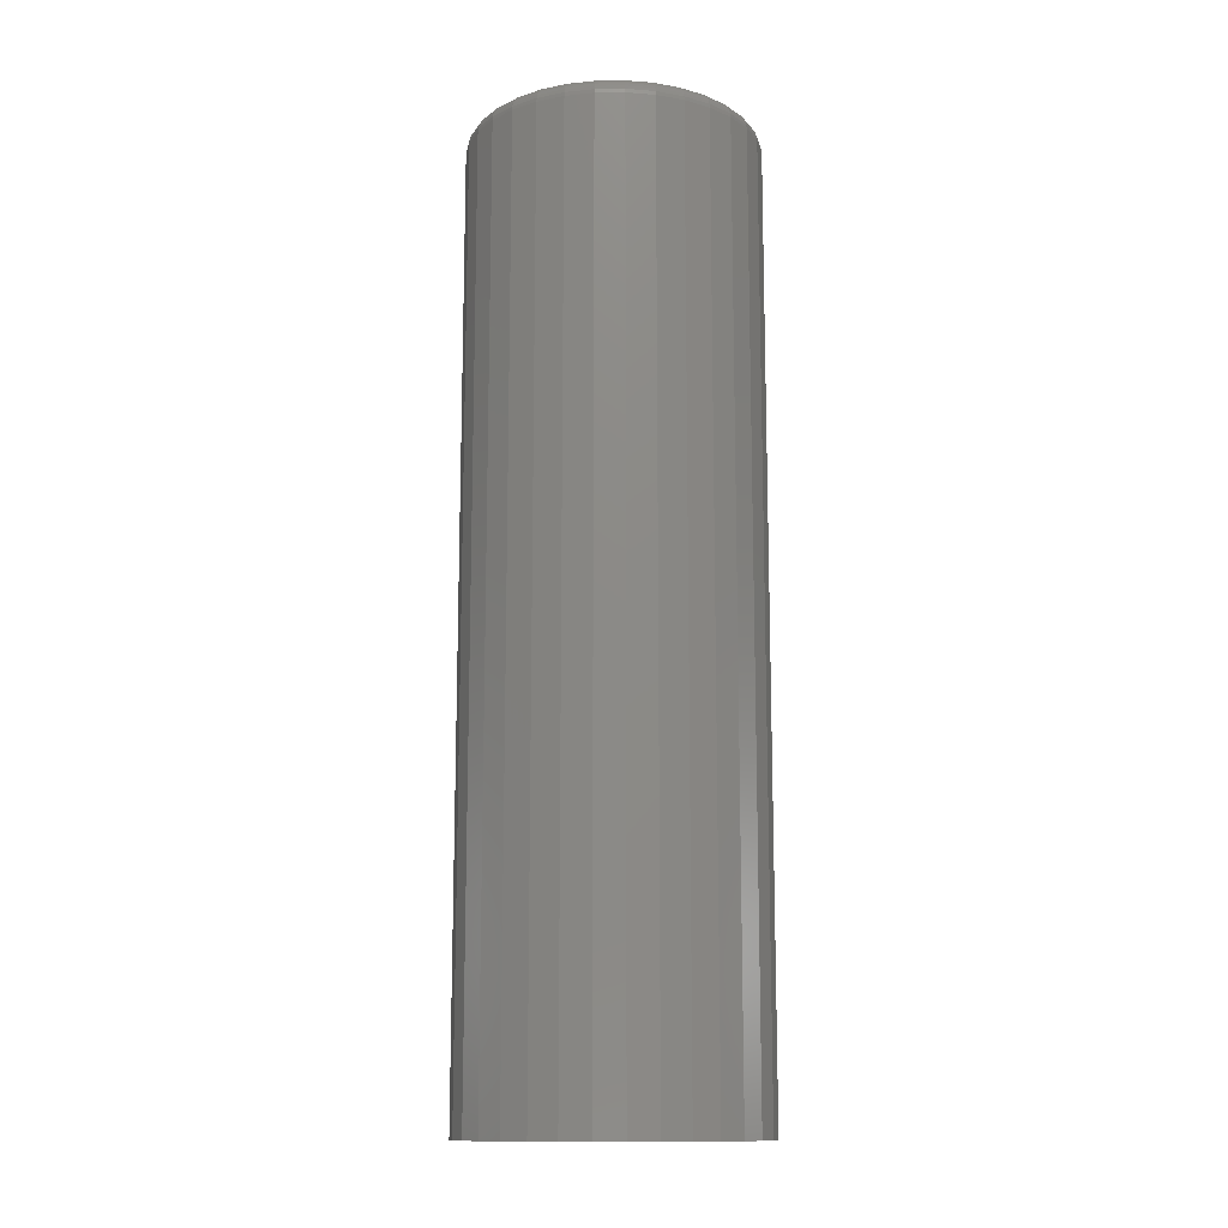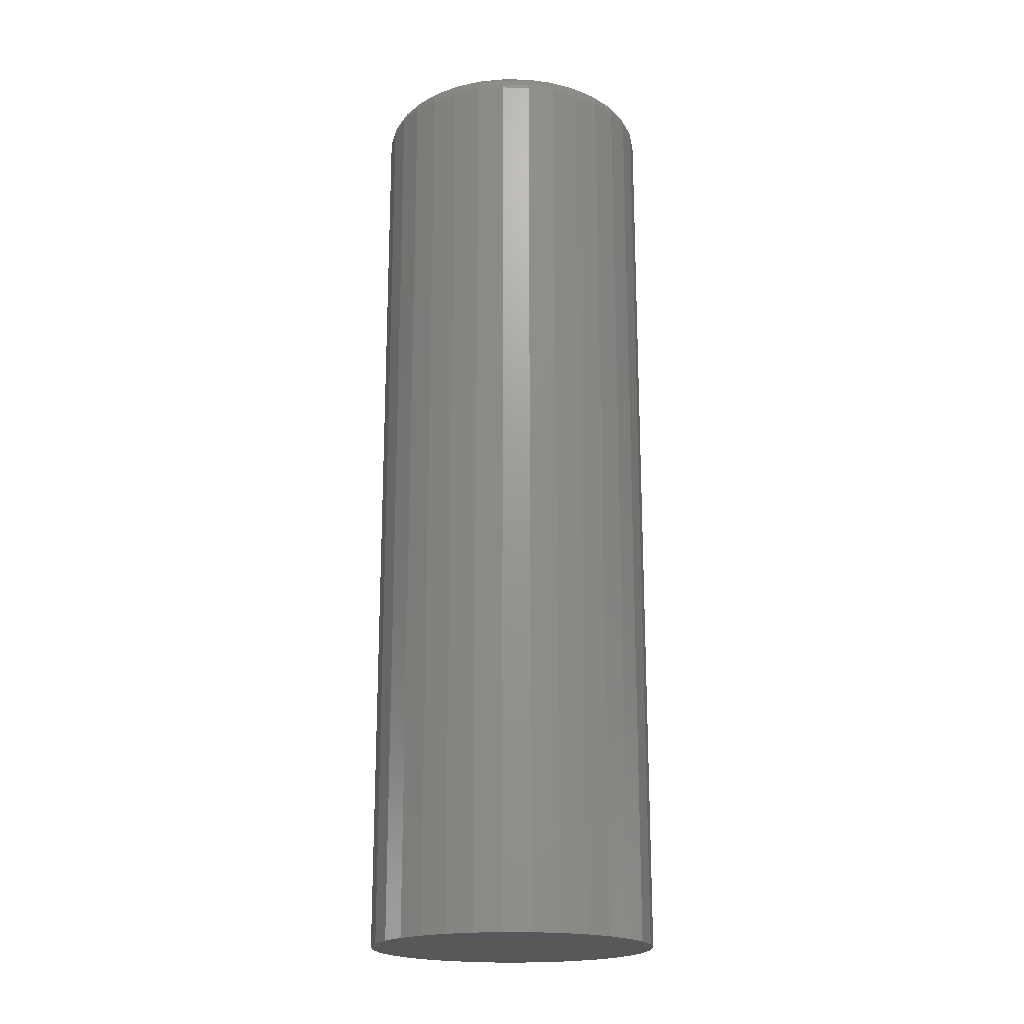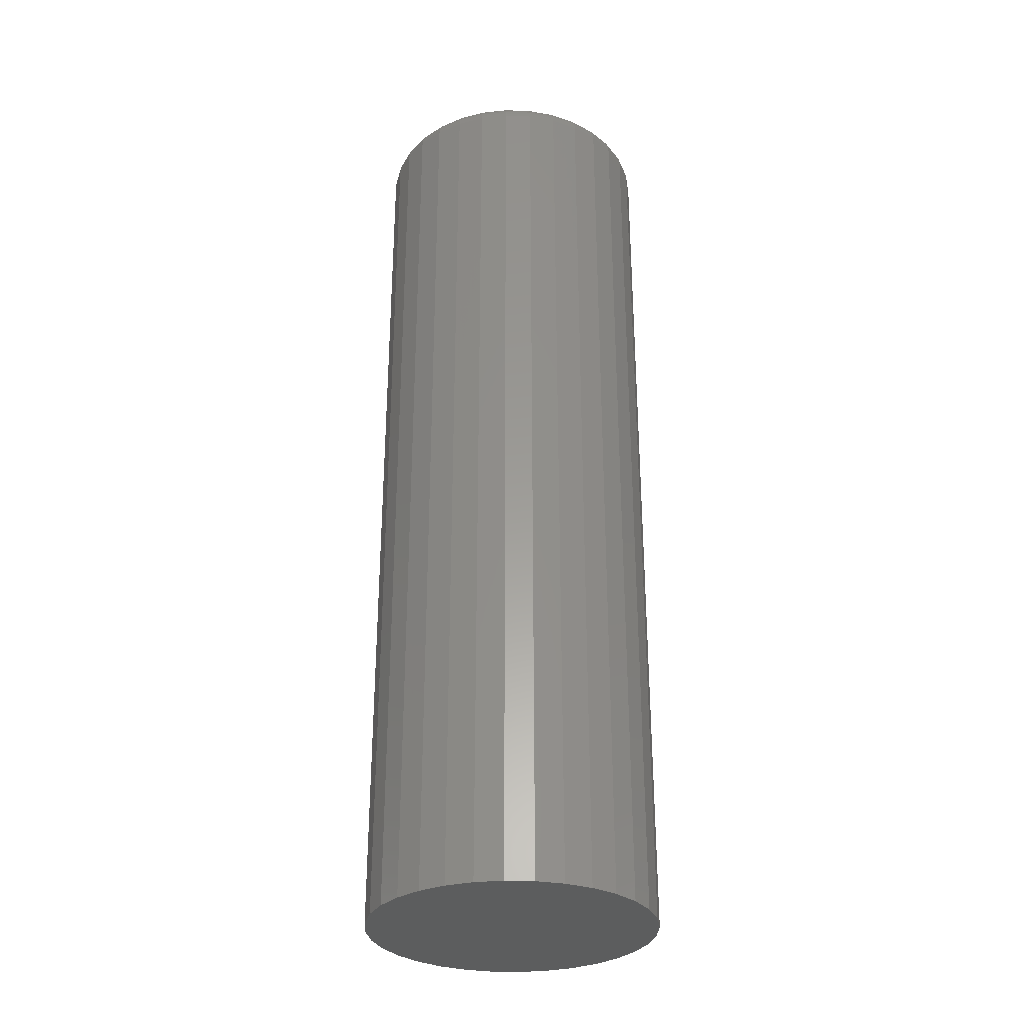
<metadata>
{"format":"stl","ext":"stl","renderer":"f3d","projection":"perspective","resolution":1024,"background":"white","views":[{"elev":-13.4,"azim":-116.6,"up":"+Z"},{"elev":-19.7,"azim":-164.9,"up":"+Z"},{"elev":-30.6,"azim":126.6,"up":"+Z"}]}
</metadata>
<code>
# stl→obj: 320 verts, 636 faces
v -0.01425 0.1028 0
v 0.02412 0.1028 0
v 0.004934 0.1047 0
v -0.0327 0.0972 0
v 0.04257 0.0972 0
v -0.04971 0.08811 0
v 0.05958 0.08811 0
v 0.05958 -0.07545 0
v -0.0327 -0.08454 0
v 0.04257 -0.08454 0
v -0.01425 -0.09013 0
v 0.02412 -0.09013 0
v 0.004934 -0.09202 0
v 0.07448 0.07588 0
v -0.06461 0.07588 0
v 0.08671 0.06098 0
v -0.07685 0.06098 0
v 0.0958 0.04397 0
v -0.08593 0.04397 0
v 0.1014 0.02552 0
v -0.09153 0.02552 0
v 0.1033 0.006332 0
v -0.09342 0.006332 0
v 0.1014 -0.01286 0
v -0.09153 -0.01286 0
v 0.0958 -0.03131 0
v -0.08593 -0.03131 0
v 0.08671 -0.04831 0
v -0.07685 -0.04831 0
v 0.07448 -0.06322 0
v -0.06461 -0.06322 0
v -0.04971 -0.07545 0
v 0.1189 0.006332 -0.75
v 0.1189 0.006332 -0.01562
v 0.1167 -0.0159 -0.75
v 0.1167 -0.0159 -0.01562
v 0.1102 -0.03729 -0.75
v 0.1102 -0.03729 -0.01562
v 0.09971 -0.05699 -0.75
v 0.09971 -0.05699 -0.01562
v 0.08553 -0.07426 -0.75
v 0.08553 -0.07426 -0.01562
v 0.06826 -0.08844 -0.75
v 0.06826 -0.08844 -0.01562
v 0.04855 -0.09897 -0.75
v 0.04855 -0.09897 -0.01562
v 0.02717 -0.1055 -0.75
v 0.02717 -0.1055 -0.01562
v 0.004934 -0.1076 -0.75
v 0.004934 -0.1076 -0.01562
v -0.0173 -0.1055 -0.75
v -0.0173 -0.1055 -0.01562
v -0.03868 -0.09897 -0.75
v -0.03868 -0.09897 -0.01562
v -0.05839 -0.08844 -0.75
v -0.05839 -0.08844 -0.01562
v -0.07566 -0.07426 -0.75
v -0.07566 -0.07426 -0.01562
v -0.08984 -0.05699 -0.75
v -0.08984 -0.05699 -0.01562
v -0.1004 -0.03729 -0.75
v -0.1004 -0.03729 -0.01562
v -0.1069 -0.0159 -0.75
v -0.1069 -0.0159 -0.01562
v -0.109 0.006332 -0.75
v -0.109 0.006332 -0.01562
v -0.1069 0.02857 -0.75
v -0.1069 0.02857 -0.01562
v -0.1004 0.04995 -0.75
v -0.1004 0.04995 -0.01562
v -0.08984 0.06966 -0.75
v -0.08984 0.06966 -0.01562
v -0.07566 0.08693 -0.75
v -0.07566 0.08693 -0.01562
v -0.05839 0.1011 -0.75
v -0.05839 0.1011 -0.01562
v -0.03868 0.1116 -0.75
v -0.03868 0.1116 -0.01562
v -0.0173 0.1181 -0.75
v -0.0173 0.1181 -0.01562
v 0.004934 0.1203 -0.75
v 0.004934 0.1203 -0.01562
v 0.02717 0.1181 -0.75
v 0.02717 0.1181 -0.01562
v 0.04855 0.1116 -0.75
v 0.04855 0.1116 -0.01562
v 0.06826 0.1011 -0.75
v 0.06826 0.1011 -0.01562
v 0.08553 0.08693 -0.75
v 0.08553 0.08693 -0.01562
v 0.09971 0.06966 -0.75
v 0.09971 0.06966 -0.01562
v 0.1102 0.04995 -0.75
v 0.1102 0.04995 -0.01562
v 0.1167 0.02857 -0.75
v 0.1167 0.02857 -0.01562
v -0.09647 0.006332 -0.0003002
v -0.09452 0.02612 -0.0003002
v -0.0994 0.006332 -0.001189
v -0.0974 0.02669 -0.001189
v -0.1021 0.006332 -0.002633
v -0.1 0.02721 -0.002633
v -0.1045 0.006332 -0.004576
v -0.1024 0.02768 -0.004576
v -0.1064 0.006332 -0.006944
v -0.1043 0.02805 -0.006944
v -0.1079 0.006332 -0.009646
v -0.1057 0.02834 -0.009646
v -0.1087 0.006332 -0.01258
v -0.1066 0.02851 -0.01258
v 0.1044 0.02612 -0.0003002
v 0.1063 0.006332 -0.0003002
v 0.1073 0.02669 -0.001189
v 0.1093 0.006332 -0.001189
v 0.1099 0.02721 -0.002633
v 0.112 0.006332 -0.002633
v 0.1122 0.02768 -0.004576
v 0.1143 0.006332 -0.004576
v 0.1141 0.02805 -0.006944
v 0.1163 0.006332 -0.006944
v 0.1156 0.02834 -0.009646
v 0.1177 0.006332 -0.009646
v 0.1164 0.02851 -0.01258
v 0.1186 0.006332 -0.01258
v 0.09862 0.04514 -0.0003002
v 0.1013 0.04626 -0.001189
v 0.1038 0.04729 -0.002633
v 0.106 0.0482 -0.004576
v 0.1078 0.04894 -0.006944
v 0.1091 0.0495 -0.009646
v 0.11 0.04984 -0.01258
v 0.08925 0.06267 -0.0003002
v 0.09169 0.0643 -0.001189
v 0.09393 0.0658 -0.002633
v 0.0959 0.06711 -0.004576
v 0.09752 0.06819 -0.006944
v 0.09872 0.069 -0.009646
v 0.09946 0.06949 -0.01258
v 0.07664 0.07804 -0.0003002
v 0.07871 0.08011 -0.001189
v 0.08062 0.08202 -0.002633
v 0.08229 0.08369 -0.004576
v 0.08367 0.08507 -0.006944
v 0.08469 0.08609 -0.009646
v 0.08532 0.08672 -0.01258
v 0.06127 0.09065 -0.0003002
v 0.0629 0.09308 -0.001189
v 0.0644 0.09533 -0.002633
v 0.06572 0.0973 -0.004576
v 0.0668 0.09891 -0.006944
v 0.0676 0.1001 -0.009646
v 0.06809 0.1009 -0.01258
v 0.04374 0.1 -0.0003002
v 0.04486 0.1027 -0.001189
v 0.0459 0.1052 -0.002633
v 0.0468 0.1074 -0.004576
v 0.04754 0.1092 -0.006944
v 0.0481 0.1105 -0.009646
v 0.04844 0.1114 -0.01258
v 0.02472 0.1058 -0.0003002
v 0.02529 0.1087 -0.001189
v 0.02582 0.1113 -0.002633
v 0.02628 0.1136 -0.004576
v 0.02666 0.1155 -0.006944
v 0.02694 0.117 -0.009646
v 0.02711 0.1178 -0.01258
v 0.004934 0.1077 -0.0003002
v 0.004934 0.1107 -0.001189
v 0.004934 0.1134 -0.002633
v 0.004934 0.1157 -0.004576
v 0.004934 0.1177 -0.006944
v 0.004934 0.1191 -0.009646
v 0.004934 0.12 -0.01258
v -0.01485 0.1058 -0.0003002
v -0.01542 0.1087 -0.001189
v -0.01595 0.1113 -0.002633
v -0.01641 0.1136 -0.004576
v -0.01679 0.1155 -0.006944
v -0.01707 0.117 -0.009646
v -0.01724 0.1178 -0.01258
v -0.03387 0.1 -0.0003002
v -0.03499 0.1027 -0.001189
v -0.03603 0.1052 -0.002633
v -0.03693 0.1074 -0.004576
v -0.03768 0.1092 -0.006944
v -0.03823 0.1105 -0.009646
v -0.03857 0.1114 -0.01258
v -0.0514 0.09065 -0.0003002
v -0.05303 0.09308 -0.001189
v -0.05453 0.09533 -0.002633
v -0.05585 0.0973 -0.004576
v -0.05693 0.09891 -0.006944
v -0.05773 0.1001 -0.009646
v -0.05822 0.1009 -0.01258
v -0.06677 0.07804 -0.0003002
v -0.06884 0.08011 -0.001189
v -0.07075 0.08202 -0.002633
v -0.07243 0.08369 -0.004576
v -0.0738 0.08507 -0.006944
v -0.07482 0.08609 -0.009646
v -0.07545 0.08672 -0.01258
v -0.07938 0.06267 -0.0003002
v -0.08182 0.0643 -0.001189
v -0.08406 0.0658 -0.002633
v -0.08603 0.06711 -0.004576
v -0.08765 0.06819 -0.006944
v -0.08885 0.069 -0.009646
v -0.08959 0.06949 -0.01258
v -0.08875 0.04514 -0.0003002
v -0.09146 0.04626 -0.001189
v -0.09395 0.04729 -0.002633
v -0.09614 0.0482 -0.004576
v -0.09794 0.04894 -0.006944
v -0.09927 0.0495 -0.009646
v -0.1001 0.04984 -0.01258
v 0.1044 -0.01345 -0.0003002
v 0.1073 -0.01402 -0.001189
v 0.1099 -0.01455 -0.002633
v 0.1122 -0.01501 -0.004576
v 0.1141 -0.01539 -0.006944
v 0.1156 -0.01567 -0.009646
v 0.1164 -0.01585 -0.01258
v -0.09452 -0.01345 -0.0003002
v -0.0974 -0.01402 -0.001189
v -0.1 -0.01455 -0.002633
v -0.1024 -0.01501 -0.004576
v -0.1043 -0.01539 -0.006944
v -0.1057 -0.01567 -0.009646
v -0.1066 -0.01585 -0.01258
v -0.08875 -0.03247 -0.0003002
v -0.09146 -0.03359 -0.001189
v -0.09395 -0.03463 -0.002633
v -0.09614 -0.03553 -0.004576
v -0.09794 -0.03628 -0.006944
v -0.09927 -0.03683 -0.009646
v -0.1001 -0.03717 -0.01258
v -0.07938 -0.05 -0.0003002
v -0.08182 -0.05163 -0.001189
v -0.08406 -0.05313 -0.002633
v -0.08603 -0.05445 -0.004576
v -0.08765 -0.05553 -0.006944
v -0.08885 -0.05633 -0.009646
v -0.08959 -0.05683 -0.01258
v -0.06677 -0.06537 -0.0003002
v -0.06884 -0.06744 -0.001189
v -0.07075 -0.06935 -0.002633
v -0.07243 -0.07103 -0.004576
v -0.0738 -0.0724 -0.006944
v -0.07482 -0.07342 -0.009646
v -0.07545 -0.07405 -0.01258
v -0.0514 -0.07798 -0.0003002
v -0.05303 -0.08042 -0.001189
v -0.05453 -0.08266 -0.002633
v -0.05585 -0.08463 -0.004576
v -0.05693 -0.08625 -0.006944
v -0.05773 -0.08745 -0.009646
v -0.05822 -0.08819 -0.01258
v -0.03387 -0.08735 -0.0003002
v -0.03499 -0.09006 -0.001189
v -0.03603 -0.09256 -0.002633
v -0.03693 -0.09474 -0.004576
v -0.03768 -0.09654 -0.006944
v -0.03823 -0.09787 -0.009646
v -0.03857 -0.09869 -0.01258
v -0.01485 -0.09312 -0.0003002
v -0.01542 -0.096 -0.001189
v -0.01595 -0.09865 -0.002633
v -0.01641 -0.101 -0.004576
v -0.01679 -0.1029 -0.006944
v -0.01707 -0.1043 -0.009646
v -0.01724 -0.1052 -0.01258
v 0.004934 -0.09507 -0.0003002
v 0.004934 -0.098 -0.001189
v 0.004934 -0.1007 -0.002633
v 0.004934 -0.1031 -0.004576
v 0.004934 -0.105 -0.006944
v 0.004934 -0.1065 -0.009646
v 0.004934 -0.1073 -0.01258
v 0.02472 -0.09312 -0.0003002
v 0.02529 -0.096 -0.001189
v 0.02582 -0.09865 -0.002633
v 0.02628 -0.101 -0.004576
v 0.02666 -0.1029 -0.006944
v 0.02694 -0.1043 -0.009646
v 0.02711 -0.1052 -0.01258
v 0.04374 -0.08735 -0.0003002
v 0.04486 -0.09006 -0.001189
v 0.0459 -0.09256 -0.002633
v 0.0468 -0.09474 -0.004576
v 0.04754 -0.09654 -0.006944
v 0.0481 -0.09787 -0.009646
v 0.04844 -0.09869 -0.01258
v 0.06127 -0.07798 -0.0003002
v 0.0629 -0.08042 -0.001189
v 0.0644 -0.08266 -0.002633
v 0.06572 -0.08463 -0.004576
v 0.0668 -0.08625 -0.006944
v 0.0676 -0.08745 -0.009646
v 0.06809 -0.08819 -0.01258
v 0.07664 -0.06537 -0.0003002
v 0.07871 -0.06744 -0.001189
v 0.08062 -0.06935 -0.002633
v 0.08229 -0.07103 -0.004576
v 0.08367 -0.0724 -0.006944
v 0.08469 -0.07342 -0.009646
v 0.08532 -0.07405 -0.01258
v 0.08925 -0.05 -0.0003002
v 0.09169 -0.05163 -0.001189
v 0.09393 -0.05313 -0.002633
v 0.0959 -0.05445 -0.004576
v 0.09752 -0.05553 -0.006944
v 0.09872 -0.05633 -0.009646
v 0.09946 -0.05683 -0.01258
v 0.09862 -0.03247 -0.0003002
v 0.1013 -0.03359 -0.001189
v 0.1038 -0.03463 -0.002633
v 0.106 -0.03553 -0.004576
v 0.1078 -0.03628 -0.006944
v 0.1091 -0.03683 -0.009646
v 0.11 -0.03717 -0.01258
f 1 2 3
f 2 1 4
f 2 4 5
f 5 4 6
f 5 6 7
f 8 9 10
f 10 9 11
f 10 11 12
f 12 11 13
f 7 6 14
f 14 6 15
f 14 15 16
f 16 15 17
f 16 17 18
f 18 17 19
f 18 19 20
f 20 19 21
f 20 21 22
f 22 21 23
f 22 23 24
f 24 23 25
f 24 25 26
f 26 25 27
f 26 27 28
f 28 27 29
f 28 29 30
f 30 29 31
f 30 31 8
f 8 31 32
f 8 32 9
f 33 34 35
f 35 34 36
f 35 36 37
f 37 36 38
f 37 38 39
f 39 38 40
f 39 40 41
f 41 40 42
f 41 42 43
f 43 42 44
f 43 44 45
f 45 44 46
f 45 46 47
f 47 46 48
f 47 48 49
f 49 48 50
f 49 50 51
f 51 50 52
f 51 52 53
f 53 52 54
f 53 54 55
f 55 54 56
f 55 56 57
f 57 56 58
f 57 58 59
f 59 58 60
f 59 60 61
f 61 60 62
f 61 62 63
f 63 62 64
f 63 64 65
f 65 64 66
f 65 66 67
f 67 66 68
f 67 68 69
f 69 68 70
f 69 70 71
f 71 70 72
f 71 72 73
f 73 72 74
f 73 74 75
f 75 74 76
f 75 76 77
f 77 76 78
f 77 78 79
f 79 78 80
f 79 80 81
f 81 80 82
f 81 82 83
f 83 82 84
f 83 84 85
f 85 84 86
f 85 86 87
f 87 86 88
f 87 88 89
f 89 88 90
f 89 90 91
f 91 90 92
f 91 92 93
f 93 92 94
f 93 94 95
f 95 94 96
f 95 96 33
f 33 96 34
f 23 21 97
f 97 21 98
f 97 98 99
f 99 98 100
f 99 100 101
f 101 100 102
f 101 102 103
f 103 102 104
f 103 104 105
f 105 104 106
f 105 106 107
f 107 106 108
f 107 108 109
f 109 108 110
f 109 110 66
f 66 110 68
f 20 22 111
f 111 22 112
f 111 112 113
f 113 112 114
f 113 114 115
f 115 114 116
f 115 116 117
f 117 116 118
f 117 118 119
f 119 118 120
f 119 120 121
f 121 120 122
f 121 122 123
f 123 122 124
f 123 124 96
f 96 124 34
f 18 20 125
f 125 20 111
f 125 111 126
f 126 111 113
f 126 113 127
f 127 113 115
f 127 115 128
f 128 115 117
f 128 117 129
f 129 117 119
f 129 119 130
f 130 119 121
f 130 121 131
f 131 121 123
f 131 123 94
f 94 123 96
f 16 18 132
f 132 18 125
f 132 125 133
f 133 125 126
f 133 126 134
f 134 126 127
f 134 127 135
f 135 127 128
f 135 128 136
f 136 128 129
f 136 129 137
f 137 129 130
f 137 130 138
f 138 130 131
f 138 131 92
f 92 131 94
f 14 16 139
f 139 16 132
f 139 132 140
f 140 132 133
f 140 133 141
f 141 133 134
f 141 134 142
f 142 134 135
f 142 135 143
f 143 135 136
f 143 136 144
f 144 136 137
f 144 137 145
f 145 137 138
f 145 138 90
f 90 138 92
f 7 14 146
f 146 14 139
f 146 139 147
f 147 139 140
f 147 140 148
f 148 140 141
f 148 141 149
f 149 141 142
f 149 142 150
f 150 142 143
f 150 143 151
f 151 143 144
f 151 144 152
f 152 144 145
f 152 145 88
f 88 145 90
f 5 7 153
f 153 7 146
f 153 146 154
f 154 146 147
f 154 147 155
f 155 147 148
f 155 148 156
f 156 148 149
f 156 149 157
f 157 149 150
f 157 150 158
f 158 150 151
f 158 151 159
f 159 151 152
f 159 152 86
f 86 152 88
f 2 5 160
f 160 5 153
f 160 153 161
f 161 153 154
f 161 154 162
f 162 154 155
f 162 155 163
f 163 155 156
f 163 156 164
f 164 156 157
f 164 157 165
f 165 157 158
f 165 158 166
f 166 158 159
f 166 159 84
f 84 159 86
f 3 2 167
f 167 2 160
f 167 160 168
f 168 160 161
f 168 161 169
f 169 161 162
f 169 162 170
f 170 162 163
f 170 163 171
f 171 163 164
f 171 164 172
f 172 164 165
f 172 165 173
f 173 165 166
f 173 166 82
f 82 166 84
f 1 3 174
f 174 3 167
f 174 167 175
f 175 167 168
f 175 168 176
f 176 168 169
f 176 169 177
f 177 169 170
f 177 170 178
f 178 170 171
f 178 171 179
f 179 171 172
f 179 172 180
f 180 172 173
f 180 173 80
f 80 173 82
f 4 1 181
f 181 1 174
f 181 174 182
f 182 174 175
f 182 175 183
f 183 175 176
f 183 176 184
f 184 176 177
f 184 177 185
f 185 177 178
f 185 178 186
f 186 178 179
f 186 179 187
f 187 179 180
f 187 180 78
f 78 180 80
f 6 4 188
f 188 4 181
f 188 181 189
f 189 181 182
f 189 182 190
f 190 182 183
f 190 183 191
f 191 183 184
f 191 184 192
f 192 184 185
f 192 185 193
f 193 185 186
f 193 186 194
f 194 186 187
f 194 187 76
f 76 187 78
f 15 6 195
f 195 6 188
f 195 188 196
f 196 188 189
f 196 189 197
f 197 189 190
f 197 190 198
f 198 190 191
f 198 191 199
f 199 191 192
f 199 192 200
f 200 192 193
f 200 193 201
f 201 193 194
f 201 194 74
f 74 194 76
f 17 15 202
f 202 15 195
f 202 195 203
f 203 195 196
f 203 196 204
f 204 196 197
f 204 197 205
f 205 197 198
f 205 198 206
f 206 198 199
f 206 199 207
f 207 199 200
f 207 200 208
f 208 200 201
f 208 201 72
f 72 201 74
f 19 17 209
f 209 17 202
f 209 202 210
f 210 202 203
f 210 203 211
f 211 203 204
f 211 204 212
f 212 204 205
f 212 205 213
f 213 205 206
f 213 206 214
f 214 206 207
f 214 207 215
f 215 207 208
f 215 208 70
f 70 208 72
f 21 19 98
f 98 19 209
f 98 209 100
f 100 209 210
f 100 210 102
f 102 210 211
f 102 211 104
f 104 211 212
f 104 212 106
f 106 212 213
f 106 213 108
f 108 213 214
f 108 214 110
f 110 214 215
f 110 215 68
f 68 215 70
f 22 24 112
f 112 24 216
f 112 216 114
f 114 216 217
f 114 217 116
f 116 217 218
f 116 218 118
f 118 218 219
f 118 219 120
f 120 219 220
f 120 220 122
f 122 220 221
f 122 221 124
f 124 221 222
f 124 222 34
f 34 222 36
f 25 23 223
f 223 23 97
f 223 97 224
f 224 97 99
f 224 99 225
f 225 99 101
f 225 101 226
f 226 101 103
f 226 103 227
f 227 103 105
f 227 105 228
f 228 105 107
f 228 107 229
f 229 107 109
f 229 109 64
f 64 109 66
f 27 25 230
f 230 25 223
f 230 223 231
f 231 223 224
f 231 224 232
f 232 224 225
f 232 225 233
f 233 225 226
f 233 226 234
f 234 226 227
f 234 227 235
f 235 227 228
f 235 228 236
f 236 228 229
f 236 229 62
f 62 229 64
f 29 27 237
f 237 27 230
f 237 230 238
f 238 230 231
f 238 231 239
f 239 231 232
f 239 232 240
f 240 232 233
f 240 233 241
f 241 233 234
f 241 234 242
f 242 234 235
f 242 235 243
f 243 235 236
f 243 236 60
f 60 236 62
f 31 29 244
f 244 29 237
f 244 237 245
f 245 237 238
f 245 238 246
f 246 238 239
f 246 239 247
f 247 239 240
f 247 240 248
f 248 240 241
f 248 241 249
f 249 241 242
f 249 242 250
f 250 242 243
f 250 243 58
f 58 243 60
f 32 31 251
f 251 31 244
f 251 244 252
f 252 244 245
f 252 245 253
f 253 245 246
f 253 246 254
f 254 246 247
f 254 247 255
f 255 247 248
f 255 248 256
f 256 248 249
f 256 249 257
f 257 249 250
f 257 250 56
f 56 250 58
f 9 32 258
f 258 32 251
f 258 251 259
f 259 251 252
f 259 252 260
f 260 252 253
f 260 253 261
f 261 253 254
f 261 254 262
f 262 254 255
f 262 255 263
f 263 255 256
f 263 256 264
f 264 256 257
f 264 257 54
f 54 257 56
f 11 9 265
f 265 9 258
f 265 258 266
f 266 258 259
f 266 259 267
f 267 259 260
f 267 260 268
f 268 260 261
f 268 261 269
f 269 261 262
f 269 262 270
f 270 262 263
f 270 263 271
f 271 263 264
f 271 264 52
f 52 264 54
f 13 11 272
f 272 11 265
f 272 265 273
f 273 265 266
f 273 266 274
f 274 266 267
f 274 267 275
f 275 267 268
f 275 268 276
f 276 268 269
f 276 269 277
f 277 269 270
f 277 270 278
f 278 270 271
f 278 271 50
f 50 271 52
f 12 13 279
f 279 13 272
f 279 272 280
f 280 272 273
f 280 273 281
f 281 273 274
f 281 274 282
f 282 274 275
f 282 275 283
f 283 275 276
f 283 276 284
f 284 276 277
f 284 277 285
f 285 277 278
f 285 278 48
f 48 278 50
f 10 12 286
f 286 12 279
f 286 279 287
f 287 279 280
f 287 280 288
f 288 280 281
f 288 281 289
f 289 281 282
f 289 282 290
f 290 282 283
f 290 283 291
f 291 283 284
f 291 284 292
f 292 284 285
f 292 285 46
f 46 285 48
f 8 10 293
f 293 10 286
f 293 286 294
f 294 286 287
f 294 287 295
f 295 287 288
f 295 288 296
f 296 288 289
f 296 289 297
f 297 289 290
f 297 290 298
f 298 290 291
f 298 291 299
f 299 291 292
f 299 292 44
f 44 292 46
f 30 8 300
f 300 8 293
f 300 293 301
f 301 293 294
f 301 294 302
f 302 294 295
f 302 295 303
f 303 295 296
f 303 296 304
f 304 296 297
f 304 297 305
f 305 297 298
f 305 298 306
f 306 298 299
f 306 299 42
f 42 299 44
f 28 30 307
f 307 30 300
f 307 300 308
f 308 300 301
f 308 301 309
f 309 301 302
f 309 302 310
f 310 302 303
f 310 303 311
f 311 303 304
f 311 304 312
f 312 304 305
f 312 305 313
f 313 305 306
f 313 306 40
f 40 306 42
f 26 28 314
f 314 28 307
f 314 307 315
f 315 307 308
f 315 308 316
f 316 308 309
f 316 309 317
f 317 309 310
f 317 310 318
f 318 310 311
f 318 311 319
f 319 311 312
f 319 312 320
f 320 312 313
f 320 313 38
f 38 313 40
f 24 26 216
f 216 26 314
f 216 314 217
f 217 314 315
f 217 315 218
f 218 315 316
f 218 316 219
f 219 316 317
f 219 317 220
f 220 317 318
f 220 318 221
f 221 318 319
f 221 319 222
f 222 319 320
f 222 320 36
f 36 320 38
f 81 83 79
f 77 79 83
f 85 77 83
f 75 77 85
f 87 75 85
f 45 53 43
f 51 53 45
f 47 51 45
f 49 51 47
f 53 55 43
f 43 55 57
f 43 57 41
f 41 57 59
f 41 59 39
f 39 59 61
f 39 61 37
f 37 61 63
f 37 63 35
f 35 63 65
f 35 65 33
f 33 65 67
f 33 67 95
f 95 67 69
f 95 69 93
f 93 69 71
f 93 71 91
f 91 71 73
f 91 73 89
f 89 73 75
f 89 75 87

</code>
